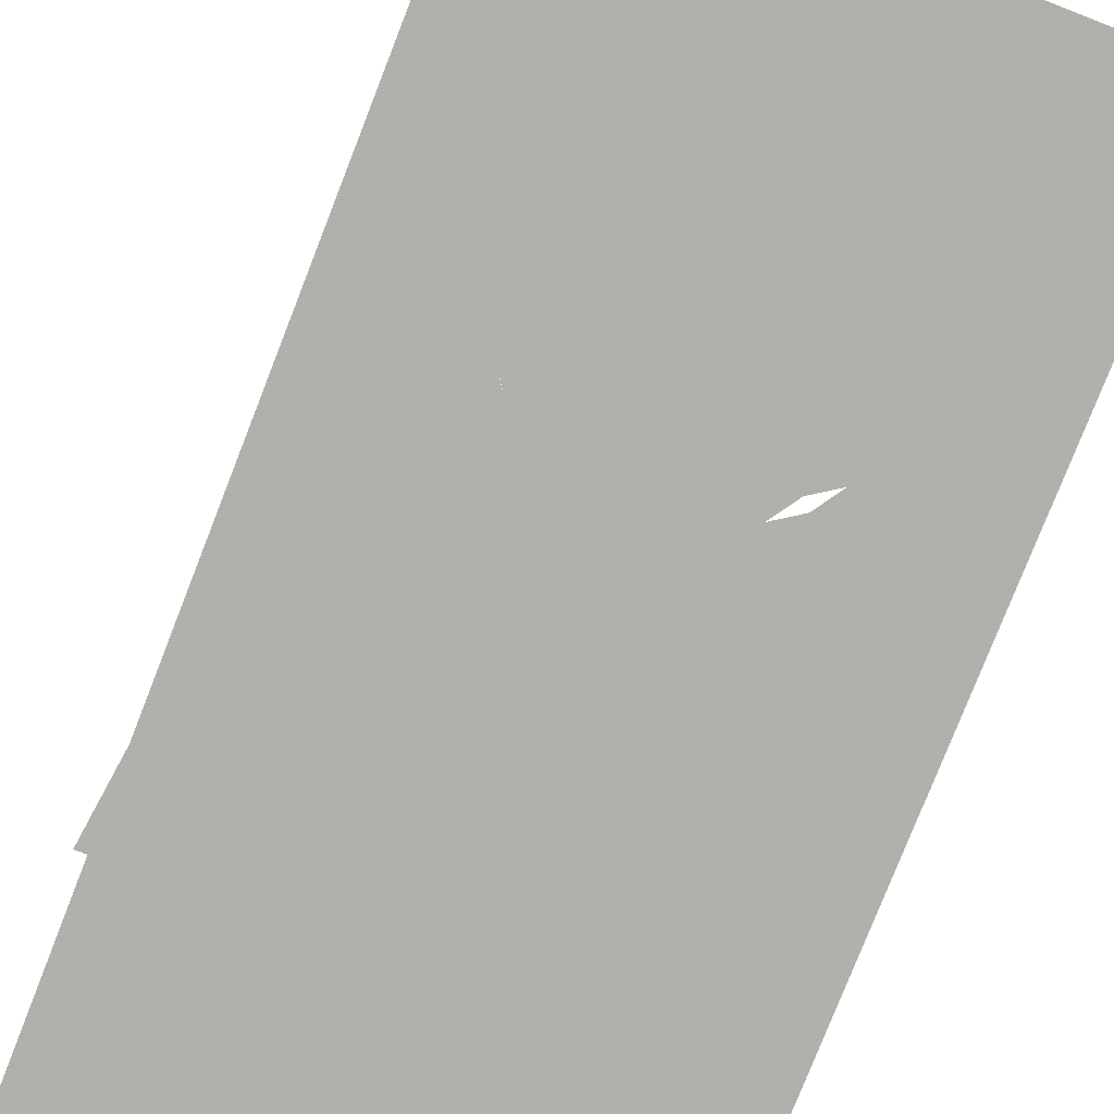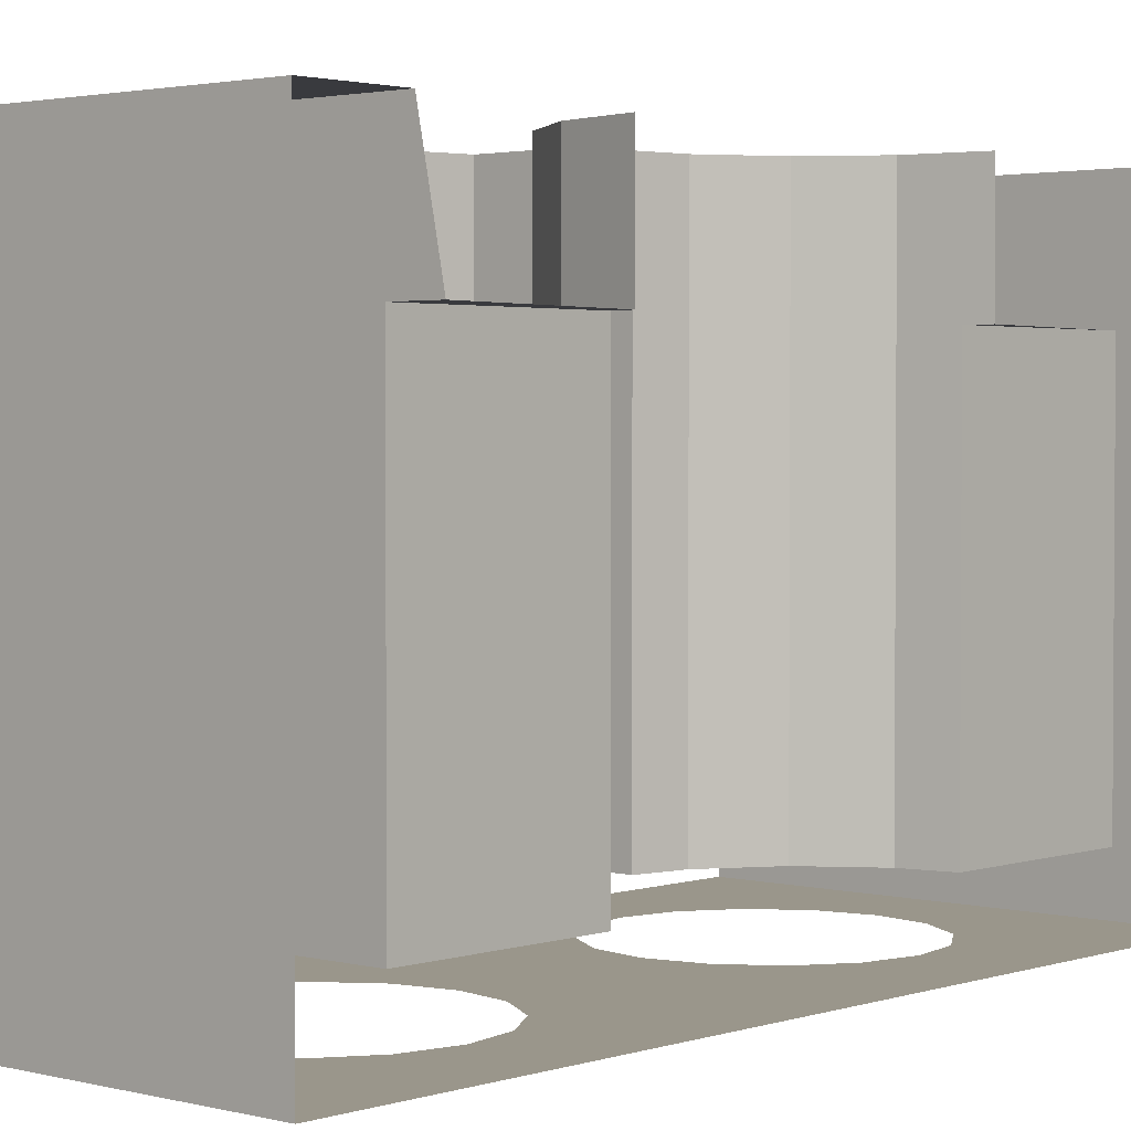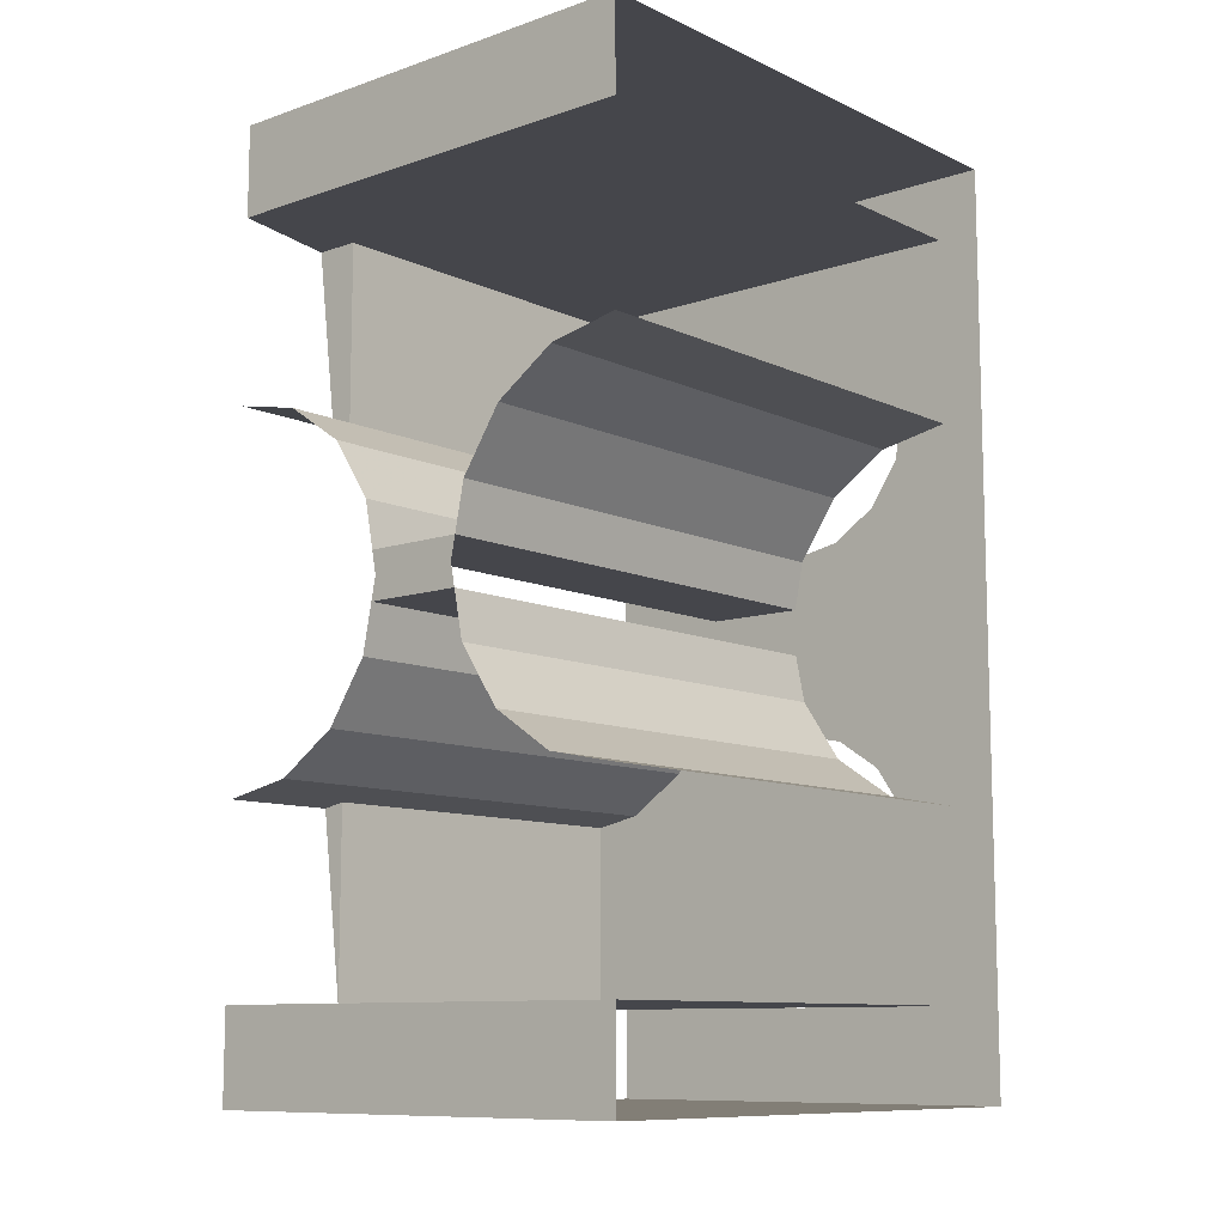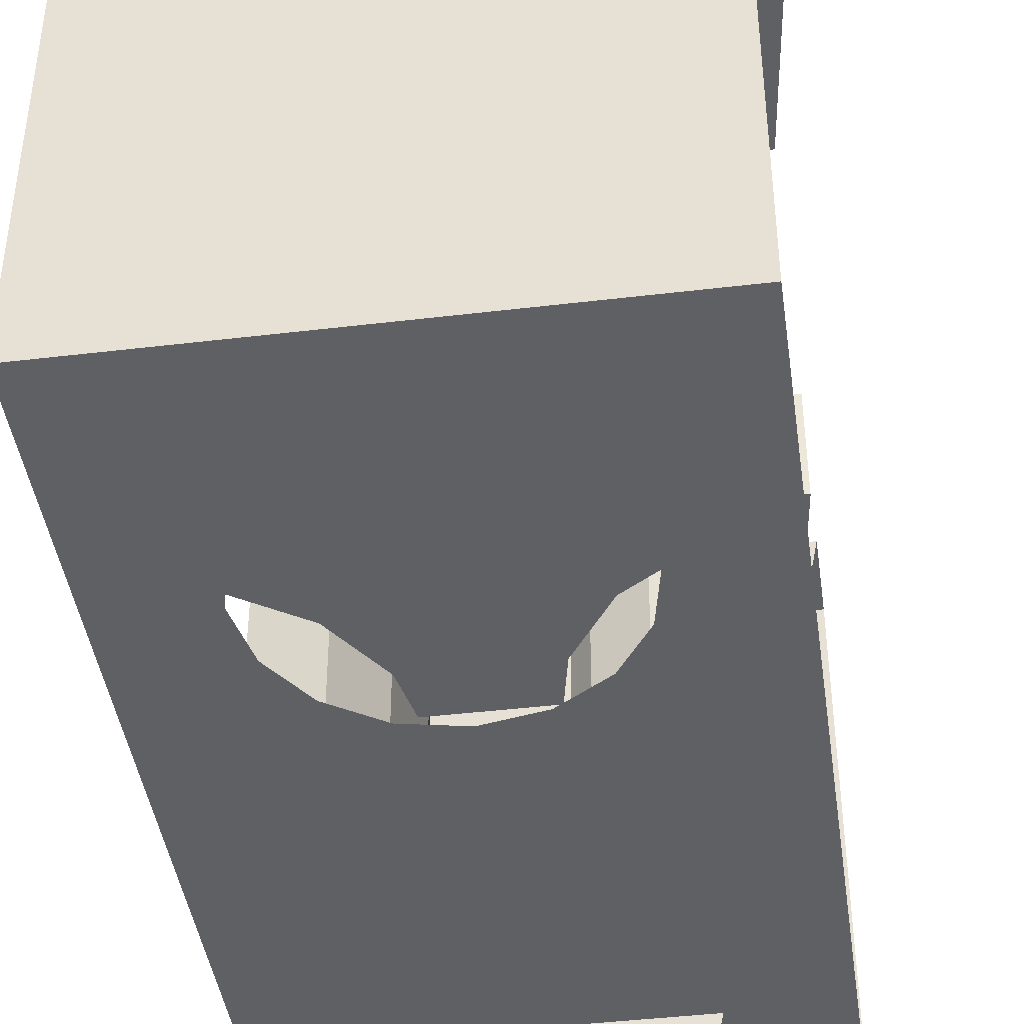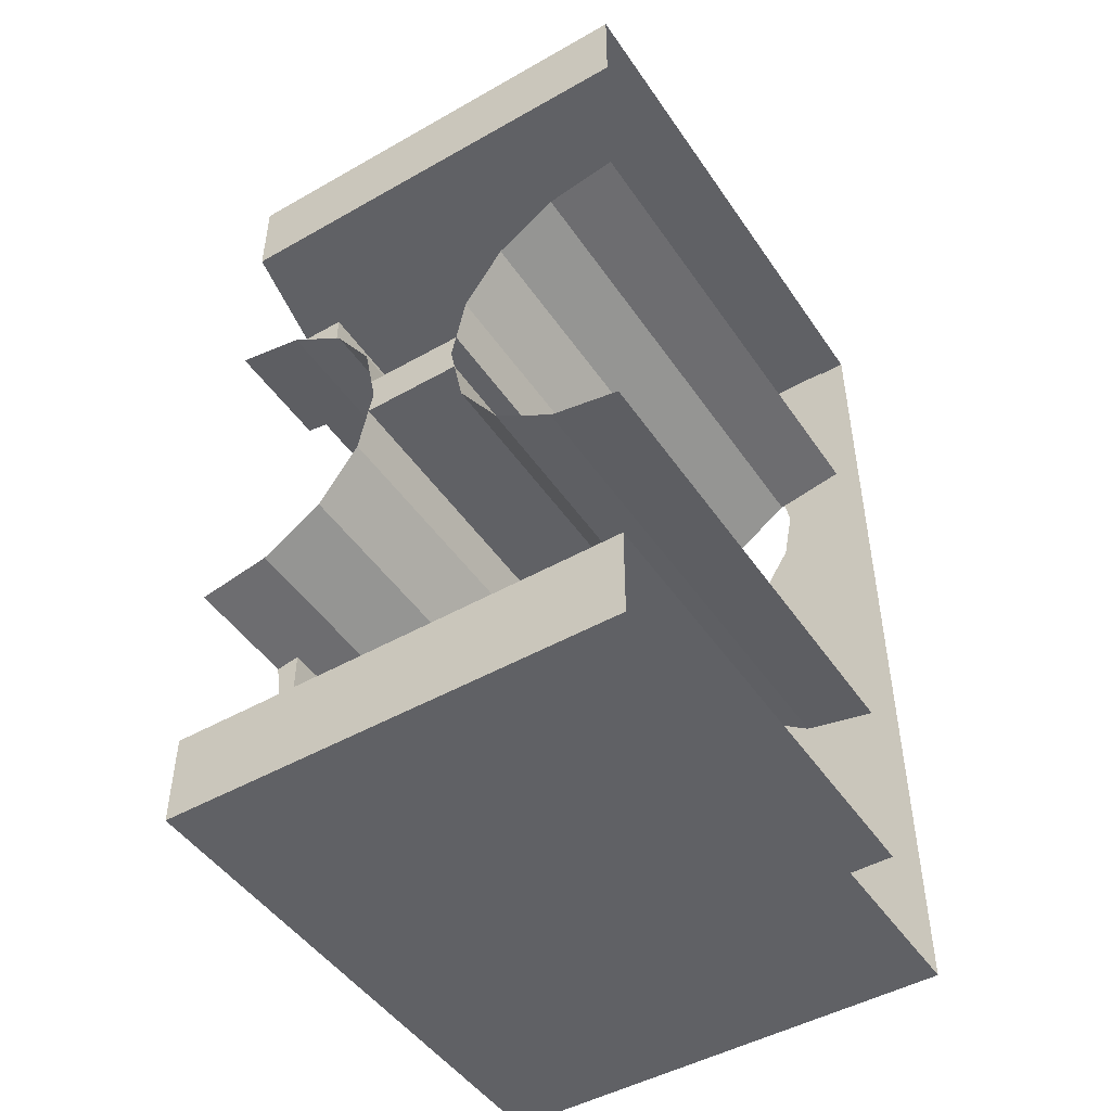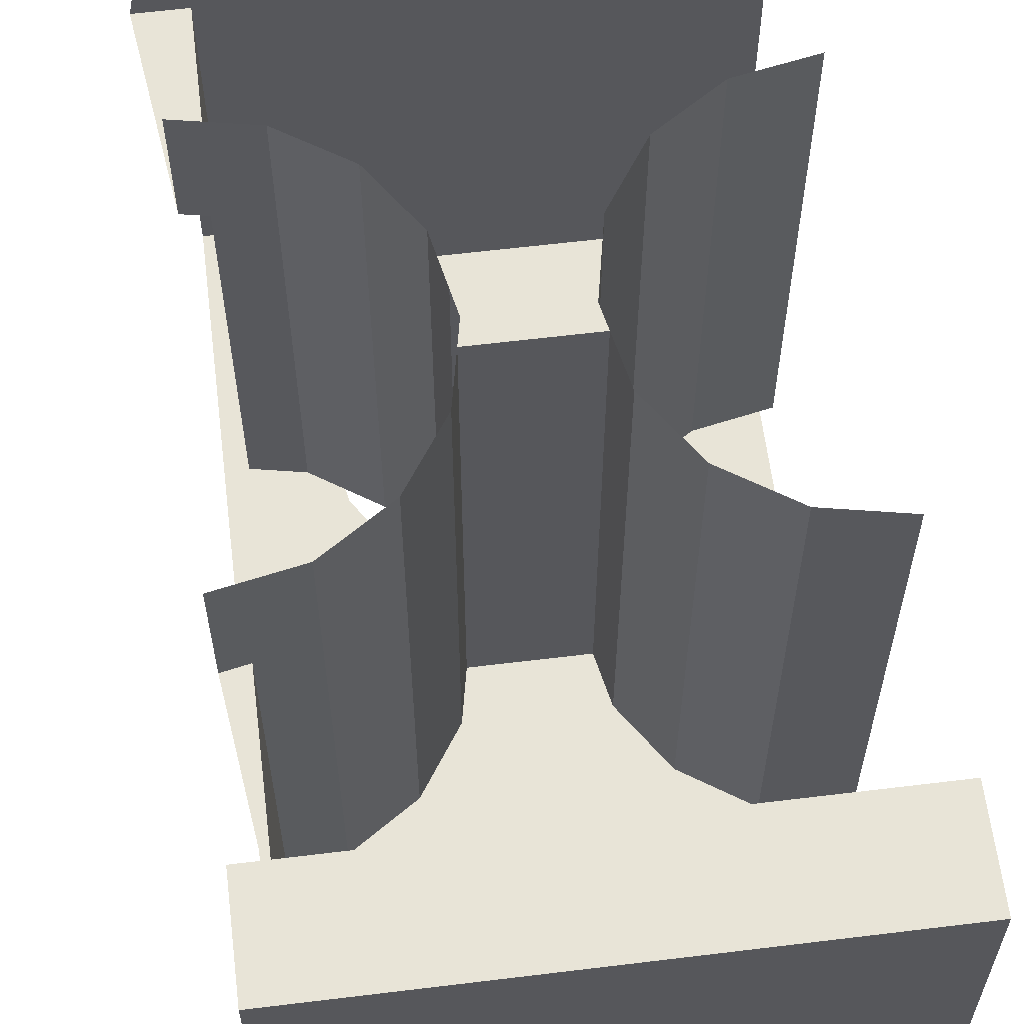
<metadata>
{"format":"obj","ext":"obj","renderer":"f3d","projection":"perspective","resolution":1024,"background":"white","views":[{"elev":-78.4,"azim":158.6,"up":"+Y"},{"elev":2.3,"azim":41.7,"up":"+Y"},{"elev":-10.1,"azim":-139.2,"up":"+Z"},{"elev":-43.0,"azim":8.1,"up":"+Y"},{"elev":-47.5,"azim":-147.4,"up":"+Z"},{"elev":61.3,"azim":172.9,"up":"+Y"}]}
</metadata>
<code>
v -0.1099 1.2 0.05
v -0.1099 0.15 0.05
v 0.1099 0.15 0.05
v 0.1099 1.2 0.05
v -0.1099 0.15 -0.05
v -0.1099 1.2 -0.05
v 0.1099 1.2 -0.05
v 0.1099 0.15 -0.05
v 0.45 0.15 0.8
v 0.45 0.95 0.8
v 0.45 0.95 0.3901
v 0.45 0.15 0.3901
v 0.45 0.15 -0.3901
v 0.45 0.95 -0.3901
v 0.45 0.95 -0.8
v 0.45 0.15 -0.8
v 0.3 0 0.5
v 0.5 0 1
v 0.2772 0 0.6148
v 0.2772 0 0.6148
v 0.5 0 1
v 0.2121 0 0.7121
v 0.2121 0 0.7121
v 0.5 0 1
v 0.1148 0 0.7772
v 0.1148 0 0.7772
v 0.5 0 1
v 0 0 0.8
v -0.5 0 1
v 0 0 0.8
v 0.5 0 1
v -0.2772 0 0.6148
v -0.5 0 1
v -0.3 0 0.5
v -0.2121 0 0.7121
v -0.5 0 1
v -0.2772 0 0.6148
v -0.1148 0 0.7772
v -0.5 0 1
v -0.2121 0 0.7121
v 0 0 0.8
v -0.5 0 1
v -0.1148 0 0.7772
v 0.2772 0 -0.6148
v 0.5 0 -1
v 0.3 0 -0.5
v 0.2121 0 -0.7121
v 0.5 0 -1
v 0.2772 0 -0.6148
v 0.1148 0 -0.7772
v 0.5 0 -1
v 0.2121 0 -0.7121
v 0 0 -0.8
v 0.5 0 -1
v 0.1148 0 -0.7772
v 0.5 0 -1
v 0 0 -0.8
v -0.5 0 -1
v -0.3 0 -0.5
v -0.5 0 -1
v -0.2772 0 -0.6148
v -0.2772 0 -0.6148
v -0.5 0 -1
v -0.2121 0 -0.7121
v -0.2121 0 -0.7121
v -0.5 0 -1
v -0.1148 0 -0.7772
v -0.1148 0 -0.7772
v -0.5 0 -1
v 0 0 -0.8
v 0.5 0 1
v 0.3 0 0.5
v 0.3 0 -0.5
v 0.5 0 -1
v 0.3 0 0.5
v 0.2772 0 0.3852
v 0.2772 0 -0.3852
v 0.3 0 -0.5
v 0.2772 0 0.3852
v 0.2121 0 0.2879
v 0.2121 0 -0.2879
v 0.2772 0 -0.3852
v 0.2121 0 0.2879
v 0.1148 0 0.2228
v 0.1148 0 -0.2228
v 0.2121 0 -0.2879
v 0.1148 0 0.2228
v 0 0 0.2
v 0 0 -0.2
v 0.1148 0 -0.2228
v -0.5 0 -1
v -0.3 0 -0.5
v -0.3 0 0.5
v -0.5 0 1
v -0.3 0 -0.5
v -0.2772 0 -0.3852
v -0.2772 0 0.3852
v -0.3 0 0.5
v -0.2772 0 -0.3852
v -0.2121 0 -0.2879
v -0.2121 0 0.2879
v -0.2772 0 0.3852
v -0.2121 0 -0.2879
v -0.1148 0 -0.2228
v -0.1148 0 0.2228
v -0.2121 0 0.2879
v -0.1148 0 -0.2228
v 0 0 -0.2
v 0 0 0.2
v -0.1148 0 0.2228
v 0.45 0.95 0.3901
v 0.45 1.2 0.3901
v 0.3469 1.2 0.3695
v 0.3469 1.2 -0.3695
v 0.45 1.2 -0.3901
v 0.45 0.95 -0.3901
v 0.5 0.95 0.4
v 0.5 1.2 0.4
v 0.45 1.2 0.3901
v 0.45 0.95 0.3901
v 0.45 0.15 0.3901
v 0.45 0.95 0.3901
v 0.3469 1.2 0.3695
v 0.3469 0.15 0.3695
v 0.3469 0.15 0.3695
v 0.3469 1.2 0.3695
v 0.2172 1.2 0.2828
v 0.2172 0.15 0.2828
v 0.2172 0.15 0.2828
v 0.2172 1.2 0.2828
v 0.1305 1.2 0.1531
v 0.1305 0.15 0.1531
v 0.1305 0.15 0.1531
v 0.1305 1.2 0.1531
v 0.1099 1.2 0.05
v 0.1099 0.15 0.05
v 0.1099 0.15 -0.05
v 0.1099 1.2 -0.05
v 0.1305 1.2 -0.1531
v 0.1305 0.15 -0.1531
v 0.1305 0.15 -0.1531
v 0.1305 1.2 -0.1531
v 0.2172 1.2 -0.2828
v 0.2172 0.15 -0.2828
v 0.2172 0.15 -0.2828
v 0.2172 1.2 -0.2828
v 0.3469 1.2 -0.3695
v 0.3469 0.15 -0.3695
v 0.3469 0.15 -0.3695
v 0.3469 1.2 -0.3695
v 0.45 0.95 -0.3901
v 0.45 0.15 -0.3901
v 0.45 0.95 -0.3901
v 0.45 1.2 -0.3901
v 0.5 1.2 -0.4
v 0.5 0.95 -0.4
v -0.5 0.15 -0.4
v -0.5 1.2 -0.4
v -0.3469 1.2 -0.3695
v -0.3469 0.15 -0.3695
v -0.3469 0.15 -0.3695
v -0.3469 1.2 -0.3695
v -0.2172 1.2 -0.2828
v -0.2172 0.15 -0.2828
v -0.2172 0.15 -0.2828
v -0.2172 1.2 -0.2828
v -0.1305 1.2 -0.1531
v -0.1305 0.15 -0.1531
v -0.1305 0.15 -0.1531
v -0.1305 1.2 -0.1531
v -0.1099 1.2 -0.05
v -0.1099 0.15 -0.05
v -0.1099 0.15 0.05
v -0.1099 1.2 0.05
v -0.1305 1.2 0.1531
v -0.1305 0.15 0.1531
v -0.1305 0.15 0.1531
v -0.1305 1.2 0.1531
v -0.2172 1.2 0.2828
v -0.2172 0.15 0.2828
v -0.2172 0.15 0.2828
v -0.2172 1.2 0.2828
v -0.3469 1.2 0.3695
v -0.3469 0.15 0.3695
v -0.3469 0.15 0.3695
v -0.3469 1.2 0.3695
v -0.5 1.2 0.4
v -0.5 0.15 0.4
v 0.45 0.95 -0.3901
v 0.5 0.95 -0.4
v 0.45 0.95 -0.8
v 0.45 0.95 0.8
v 0.55 0.95 0.8
v 0.5 0.95 0.4
v 0.45 0.95 0.3901
v -0.1 1.2 0
v -0.1099 1.2 0.05
v 0.1099 1.2 0.05
v 0.1 1.2 0
v 0.1 1.2 0
v 0.1099 1.2 -0.05
v -0.1099 1.2 -0.05
v -0.1 1.2 0
v 0.45 0.15 0.8
v 0.45 0.15 0.3901
v -0.5 0.15 0.4
v -0.5 0.15 0.8
v 0.45 0.15 0.3901
v 0.3469 0.15 0.3695
v -0.3469 0.15 0.3695
v -0.5 0.15 0.4
v 0.3469 0.15 0.3695
v 0.2172 0.15 0.2828
v -0.2172 0.15 0.2828
v -0.3469 0.15 0.3695
v 0.2172 0.15 0.2828
v 0.1305 0.15 0.1531
v -0.1305 0.15 0.1531
v -0.2172 0.15 0.2828
v 0.1305 0.15 0.1531
v 0.1099 0.15 0.05
v -0.1099 0.15 0.05
v -0.1305 0.15 0.1531
v 0.45 0.95 0.8
v 0.45 0.15 0.8
v -0.5 0.15 0.8
v -0.5 1.2 0.8
v 0.55 0.95 0.8
v 0.45 0.95 0.8
v -0.5 1.2 0.8
v 0.5 1.2 0.8
v -0.5 1.2 0.8
v -0.5 1.2 1
v 0.5 1.2 1
v 0.5 1.2 0.8
v -0.5 1.2 1
v -0.5 0 1
v 0.5 0 1
v 0.5 1.2 1
v -0.5 1.2 -0.8
v 0.45 0.95 -0.8
v 0.5 1.2 -0.8
v -0.5 0.15 -0.8
v -0.5 0.15 -0.4
v 0.45 0.15 -0.3901
v 0.45 0.15 -0.8
v -0.5 0.15 -0.4
v -0.3469 0.15 -0.3695
v 0.3469 0.15 -0.3695
v 0.45 0.15 -0.3901
v -0.3469 0.15 -0.3695
v -0.2172 0.15 -0.2828
v 0.2172 0.15 -0.2828
v 0.3469 0.15 -0.3695
v -0.2172 0.15 -0.2828
v -0.1305 0.15 -0.1531
v 0.1305 0.15 -0.1531
v 0.2172 0.15 -0.2828
v -0.1305 0.15 -0.1531
v -0.1099 0.15 -0.05
v 0.1099 0.15 -0.05
v 0.1305 0.15 -0.1531
v -0.5 1.2 -0.8
v -0.5 0.15 -0.8
v 0.45 0.15 -0.8
v 0.45 0.95 -0.8
v -0.5 1.2 -1
v -0.5 1.2 -0.8
v 0.5 1.2 -0.8
v 0.5 1.2 -1
v -0.5 0 -1
v -0.5 1.2 -1
v 0.5 1.2 -1
v 0.5 0 -1
g mesh7140432
f 1 2 3
f 3 4 1
g mesh7140434
f 5 6 7
f 7 8 5
g mesh7140436
f 9 10 11
f 11 12 9
g mesh7140438
f 13 14 15
f 15 16 13
g mesh7140440
f 17 18 19
f 20 21 22
f 23 24 25
f 26 27 28
f 29 30 31
f 32 33 34
f 35 36 37
f 38 39 40
f 41 42 43
g mesh7140441
f 44 45 46
f 47 48 49
f 50 51 52
f 53 54 55
f 56 57 58
f 59 60 61
f 62 63 64
f 65 66 67
f 68 69 70
g mesh7140442
f 71 72 73
f 73 74 71
f 75 76 77
f 77 78 75
f 79 80 81
f 81 82 79
f 83 84 85
f 85 86 83
f 87 88 89
f 89 90 87
g mesh7140443
f 91 92 93
f 93 94 91
f 95 96 97
f 97 98 95
f 99 100 101
f 101 102 99
f 103 104 105
f 105 106 103
f 107 108 109
f 109 110 107
g mesh7140444
f 111 112 113
f 114 115 116
f 117 118 119
f 119 120 117
f 121 122 123
f 123 124 121
f 125 126 127
f 127 128 125
f 129 130 131
f 131 132 129
f 133 134 135
f 135 136 133
f 137 138 139
f 139 140 137
f 141 142 143
f 143 144 141
f 145 146 147
f 147 148 145
f 149 150 151
f 151 152 149
f 153 154 155
f 155 156 153
g mesh7140445
f 157 158 159
f 159 160 157
f 161 162 163
f 163 164 161
f 165 166 167
f 167 168 165
f 169 170 171
f 171 172 169
f 173 174 175
f 175 176 173
f 177 178 179
f 179 180 177
f 181 182 183
f 183 184 181
f 185 186 187
f 187 188 185
g mesh7140446
f 189 190 191
f 192 193 194
f 194 195 192
f 196 197 198
f 198 199 196
f 200 201 202
f 202 203 200
g mesh7140447
f 204 205 206
f 206 207 204
f 208 209 210
f 210 211 208
f 212 213 214
f 214 215 212
f 216 217 218
f 218 219 216
f 220 221 222
f 222 223 220
f 224 225 226
f 226 227 224
f 228 229 230
f 230 231 228
f 232 233 234
f 234 235 232
f 236 237 238
f 238 239 236
g mesh7140448
f 240 241 242
f 243 244 245
f 245 246 243
f 247 248 249
f 249 250 247
f 251 252 253
f 253 254 251
f 255 256 257
f 257 258 255
f 259 260 261
f 261 262 259
f 263 264 265
f 265 266 263
f 267 268 269
f 269 270 267
f 271 272 273
f 273 274 271

</code>
